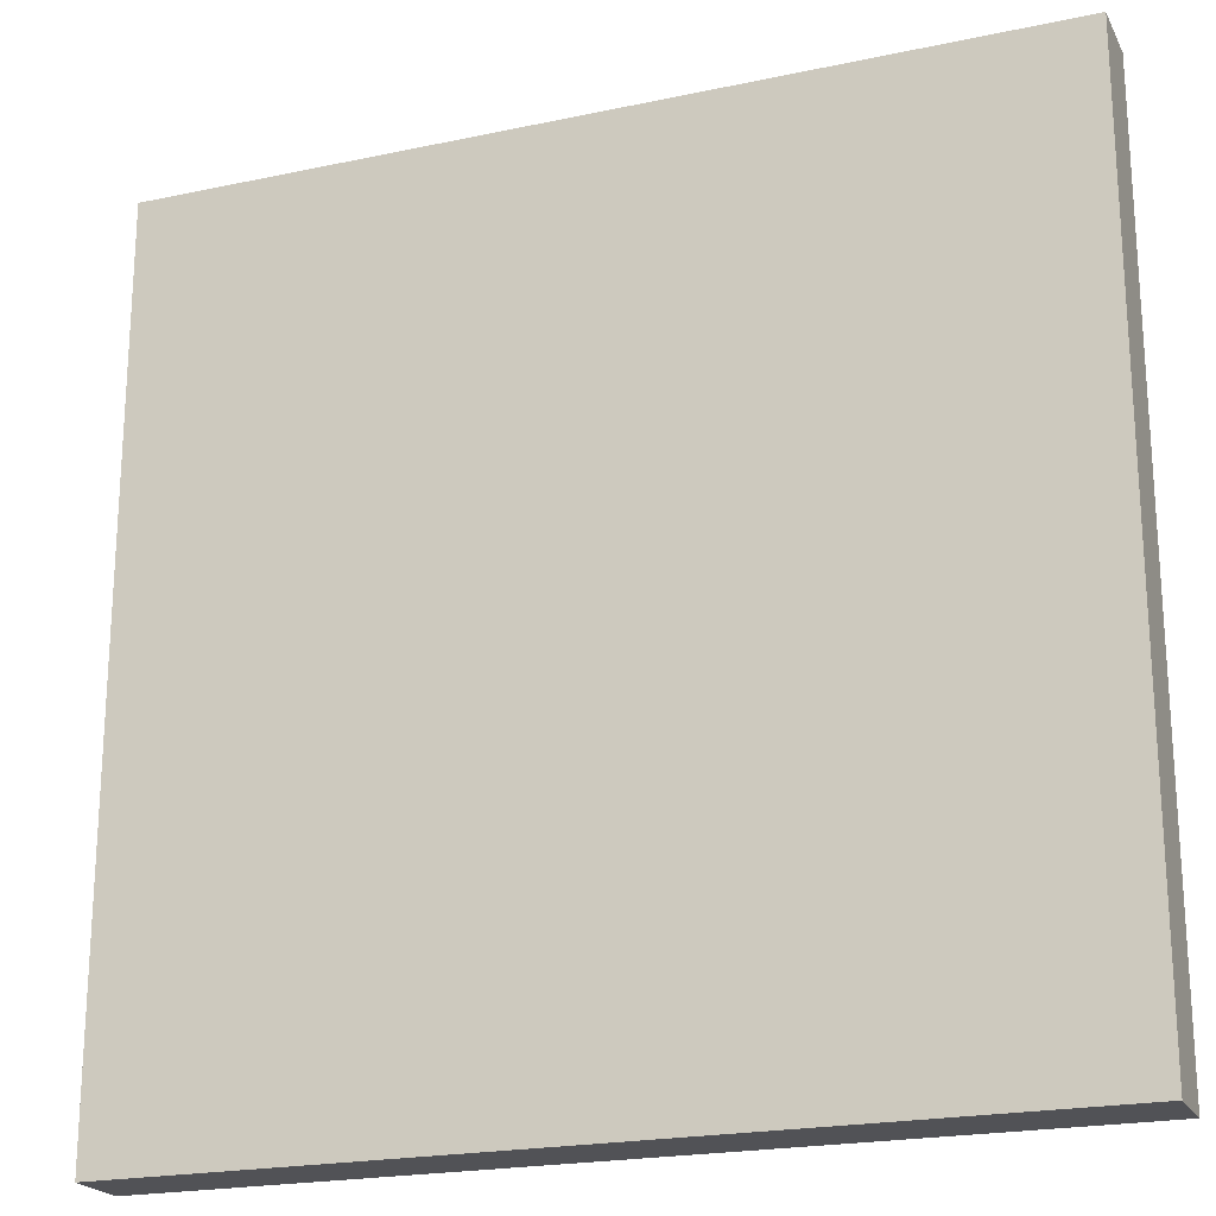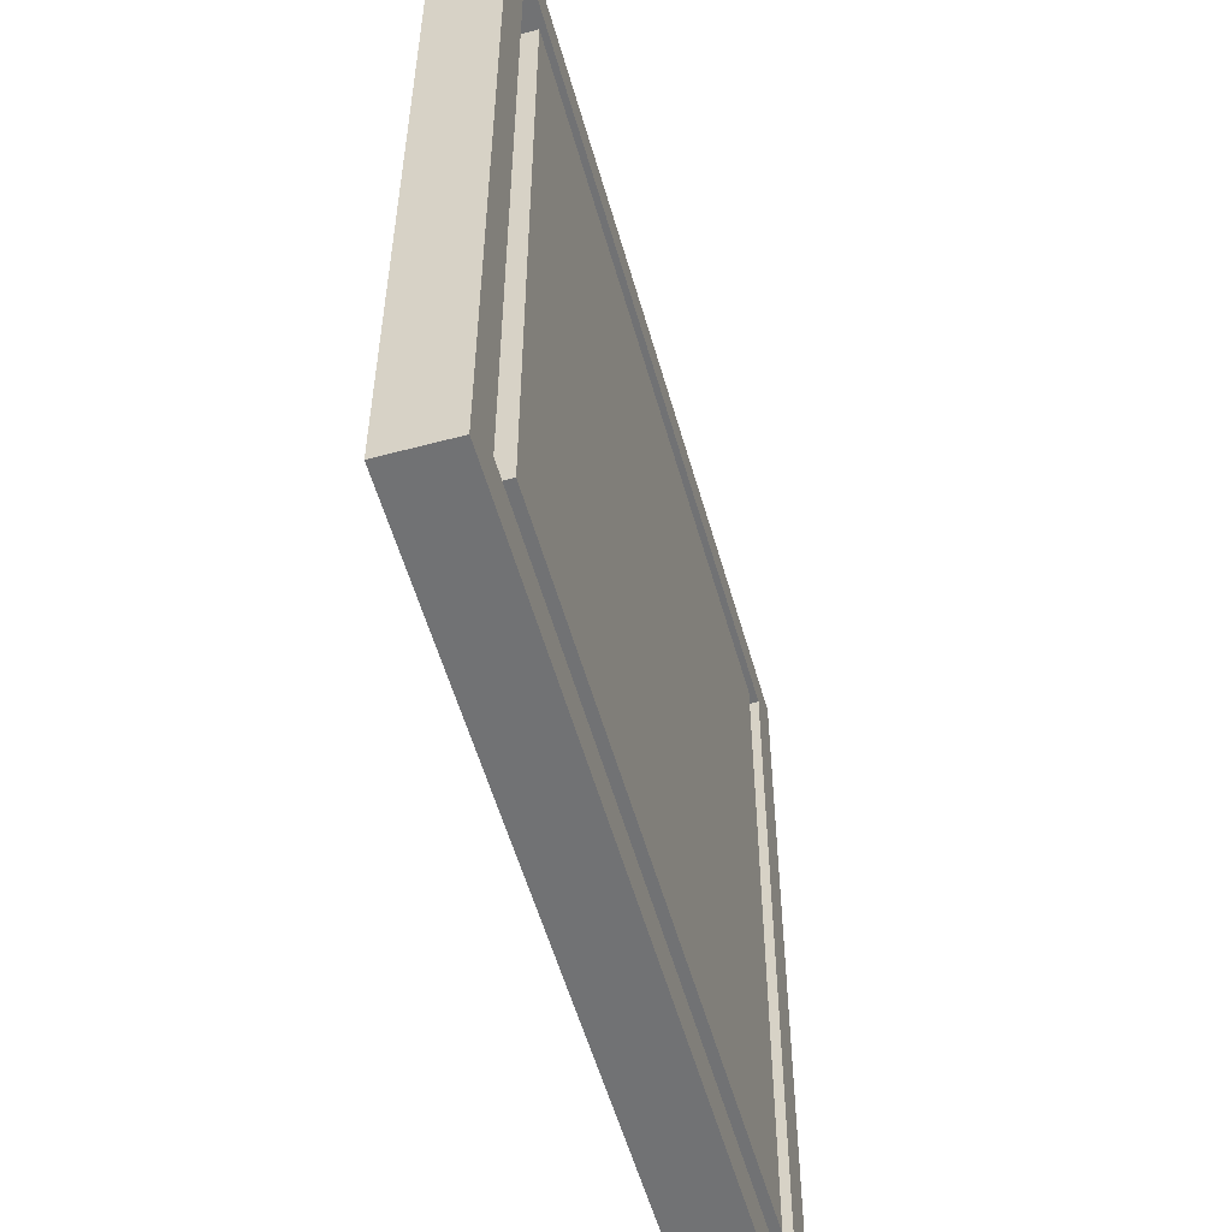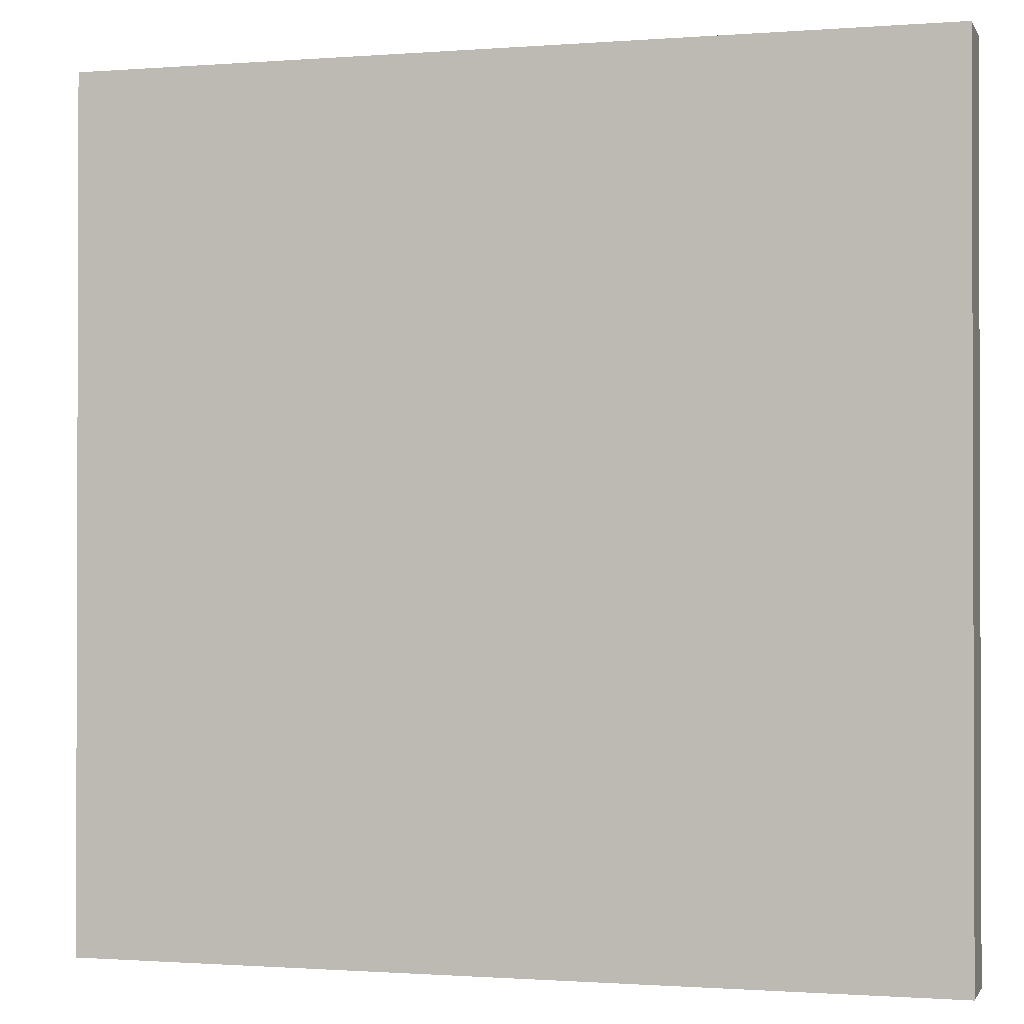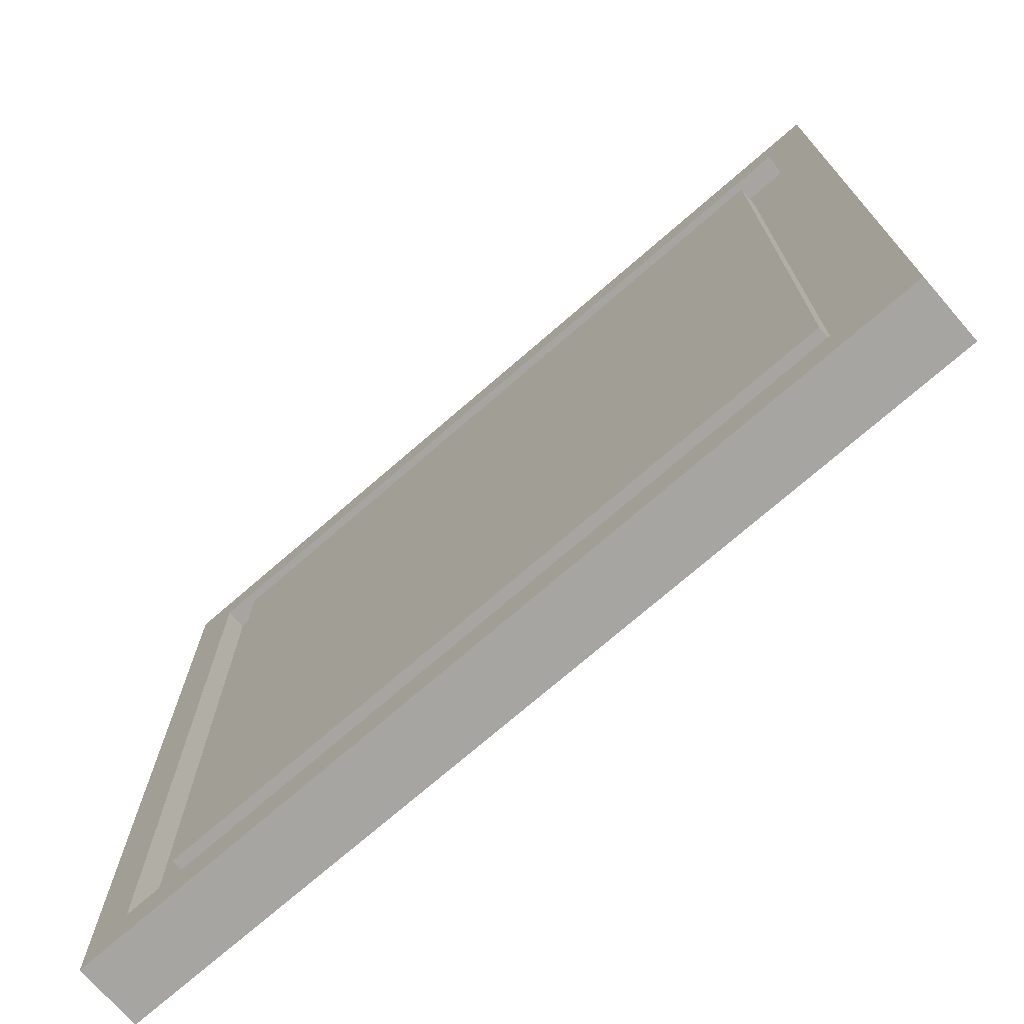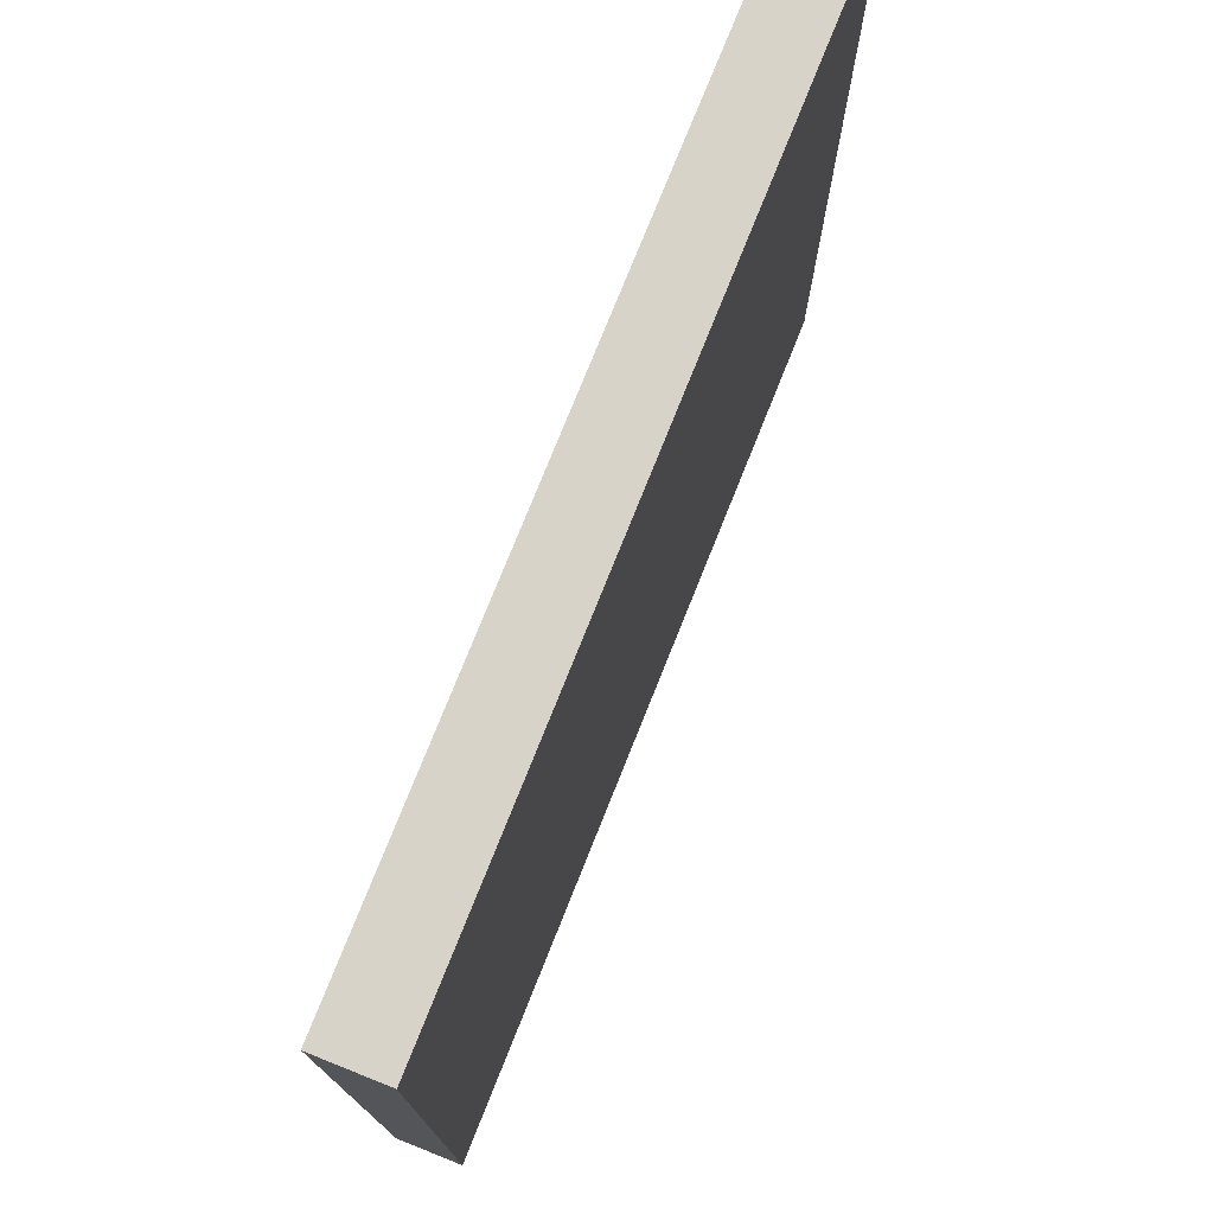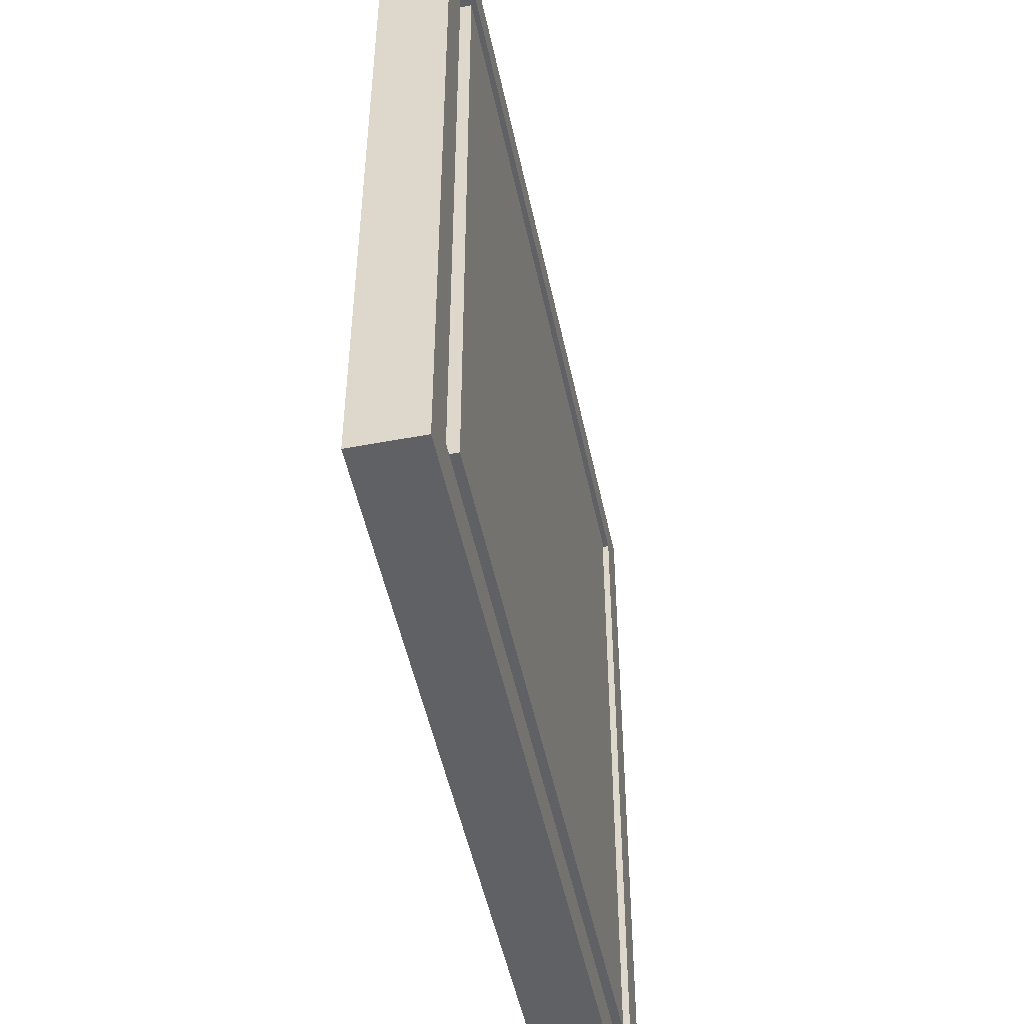
<metadata>
{"format":"obj","ext":"obj","renderer":"f3d","projection":"perspective","resolution":1024,"background":"white","views":[{"elev":-21.2,"azim":20.9,"up":"+Z"},{"elev":-55.6,"azim":105.7,"up":"+Z"},{"elev":-1.0,"azim":15.9,"up":"+Z"},{"elev":-73.8,"azim":-139.1,"up":"+Z"},{"elev":76.3,"azim":-68.2,"up":"+Z"},{"elev":-50.3,"azim":101.8,"up":"+Z"}]}
</metadata>
<code>
o
v -2 0 2
v -2 0 -2
v -2 0.3 2
v -2 0.3 -2
v -1.6 0.2 1.6
v -1.6 0.2 -1.6
v -1.6 0.3 1.6
v -1.6 0.3 -1.6
v 1.8 0.2 1.8
v 1.8 0.2 -1.8
v 1.8 0.3 1.8
v 1.8 0.3 -1.8
v -1.8 0.2 1.8
v -1.8 0.2 -1.8
v -1.8 0.3 1.8
v -1.8 0.3 -1.8
v 1.6 0.2 1.6
v 1.6 0.2 -1.6
v 1.6 0.3 1.6
v 1.6 0.3 -1.6
v 2 0 2
v 2 0 -2
v 2 0.3 2
v 2 0.3 -2
v -2 0 2
v -2 0.3 2
v 2 0 2
v 2 0.3 2
v -1.6 0.2 1.6
v -1.6 0.3 1.6
v 1.6 0.2 1.6
v 1.6 0.3 1.6
v -1.8 0.2 -1.8
v -1.8 0.3 -1.8
v 1.8 0.2 -1.8
v 1.8 0.3 -1.8
v -1.8 0.2 1.8
v -1.8 0.3 1.8
v 1.8 0.2 1.8
v 1.8 0.3 1.8
v -1.6 0.2 -1.6
v -1.6 0.3 -1.6
v 1.6 0.2 -1.6
v 1.6 0.3 -1.6
v -2 0 -2
v -2 0.3 -2
v 2 0 -2
v 2 0.3 -2
v -2 0 2
v 2 0 2
v -2 0 -2
v 2 0 -2
v -1.8 0.2 1.8
v 1.8 0.2 1.8
v -1.6 0.2 1.6
v 1.6 0.2 1.6
v -1.6 0.2 -1.6
v 1.6 0.2 -1.6
v -1.8 0.2 -1.8
v 1.8 0.2 -1.8
v -2 0.3 2
v 2 0.3 2
v -1.8 0.3 1.8
v 1.8 0.3 1.8
v -1.6 0.3 1.6
v 1.6 0.3 1.6
v -1.6 0.3 -1.6
v 1.6 0.3 -1.6
v -1.8 0.3 -1.8
v 1.8 0.3 -1.8
v -2 0.3 -2
v 2 0.3 -2
f 3 2 1
f 4 2 3
f 7 6 5
f 8 6 7
f 11 10 9
f 12 10 11
f 13 14 15
f 15 14 16
f 17 18 19
f 19 18 20
f 21 22 23
f 23 22 24
f 27 26 25
f 28 26 27
f 31 30 29
f 32 30 31
f 35 34 33
f 36 34 35
f 37 38 39
f 39 38 40
f 41 42 43
f 43 42 44
f 45 46 47
f 47 46 48
f 51 50 49
f 52 50 51
f 53 54 55
f 55 54 56
f 53 55 57
f 56 54 58
f 53 57 59
f 57 58 59
f 58 54 60
f 59 58 60
f 61 62 63
f 63 62 64
f 65 66 67
f 67 66 68
f 61 63 69
f 64 62 70
f 61 69 71
f 69 70 71
f 70 62 72
f 71 70 72

</code>
